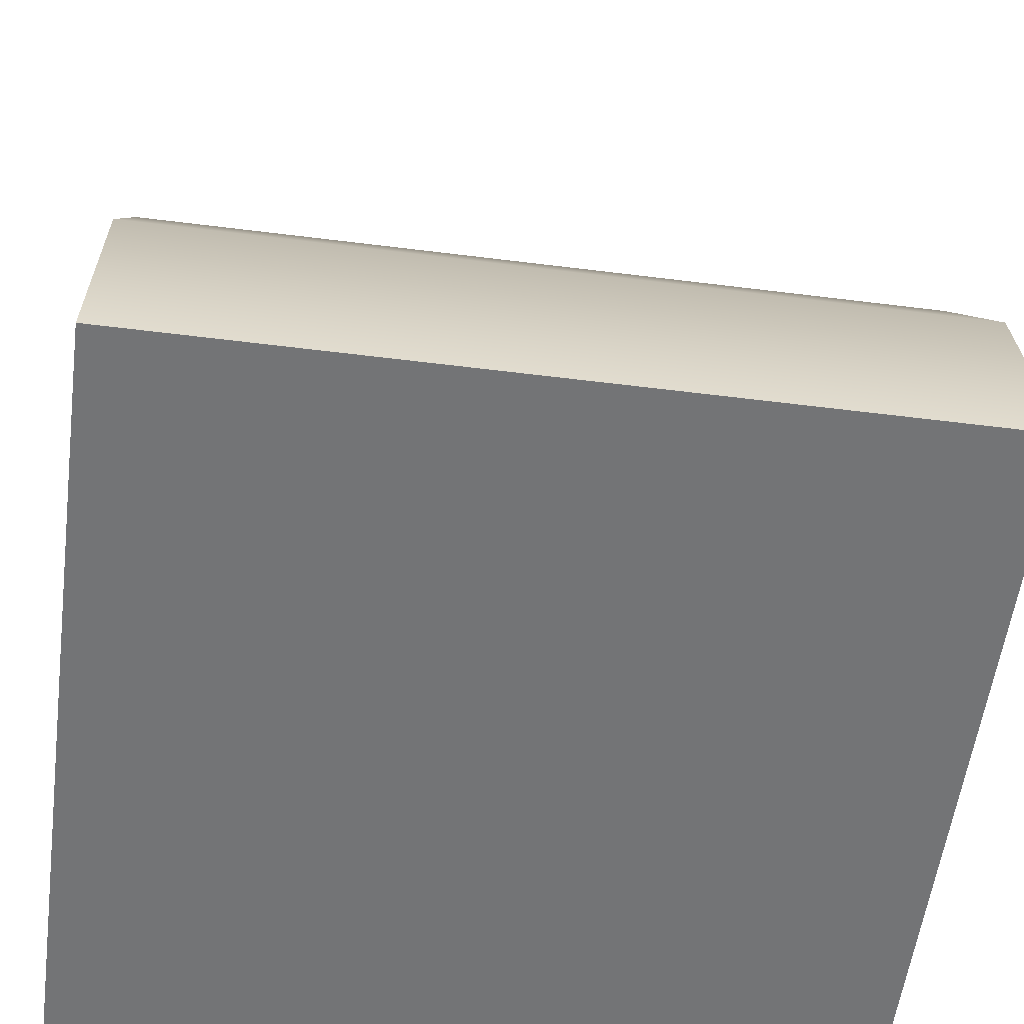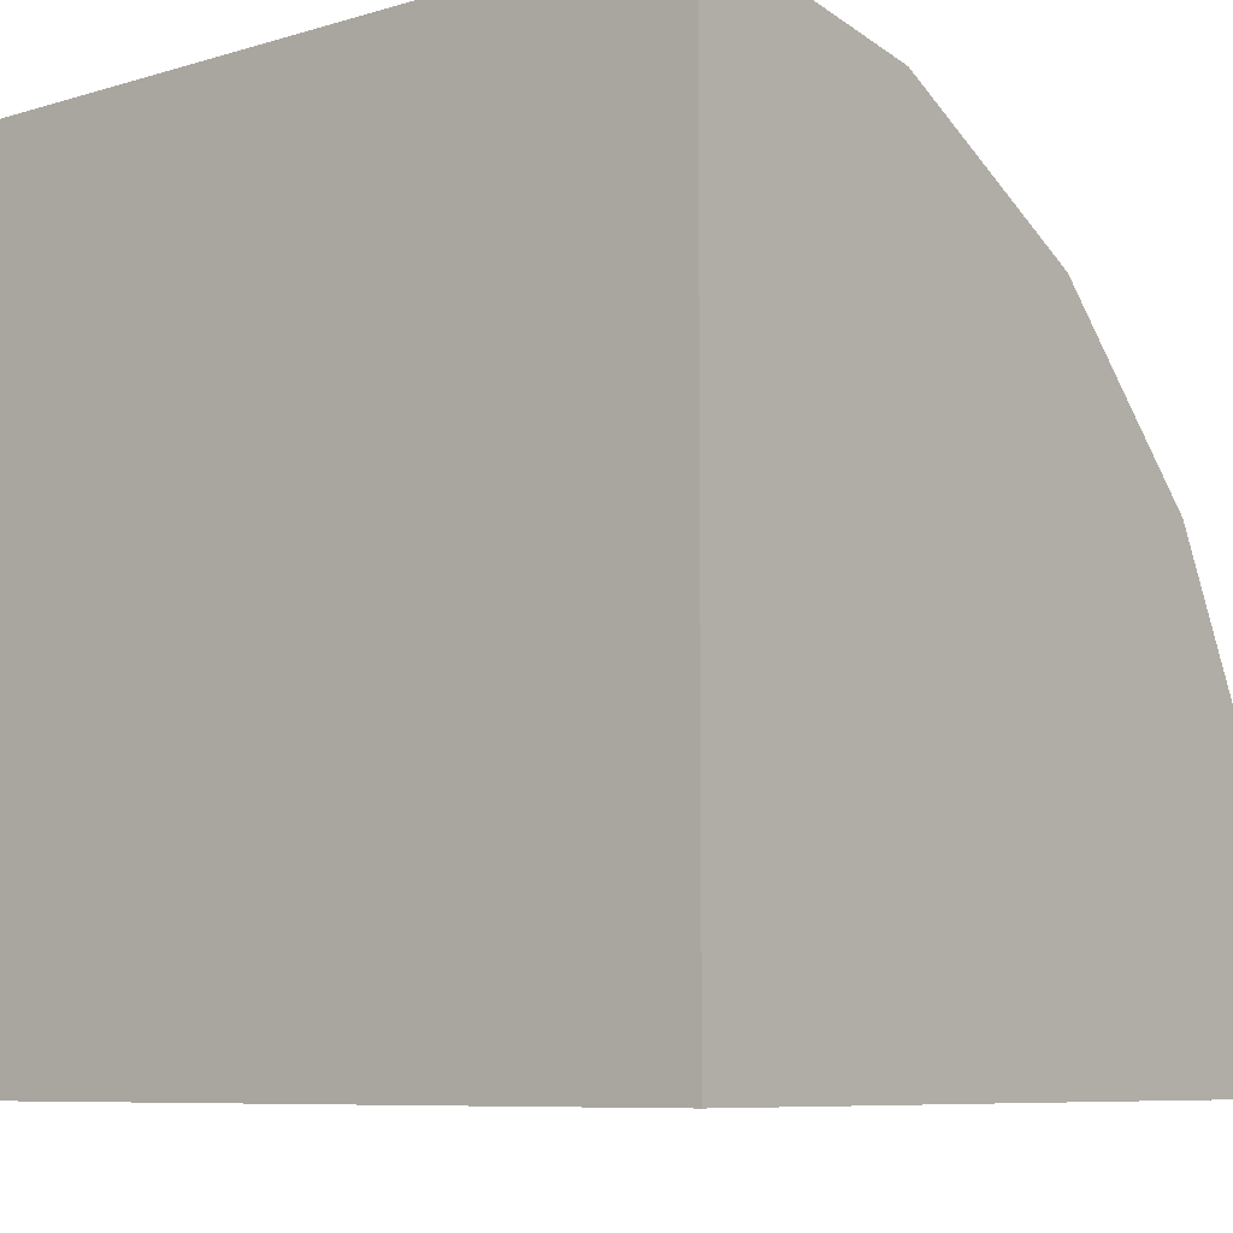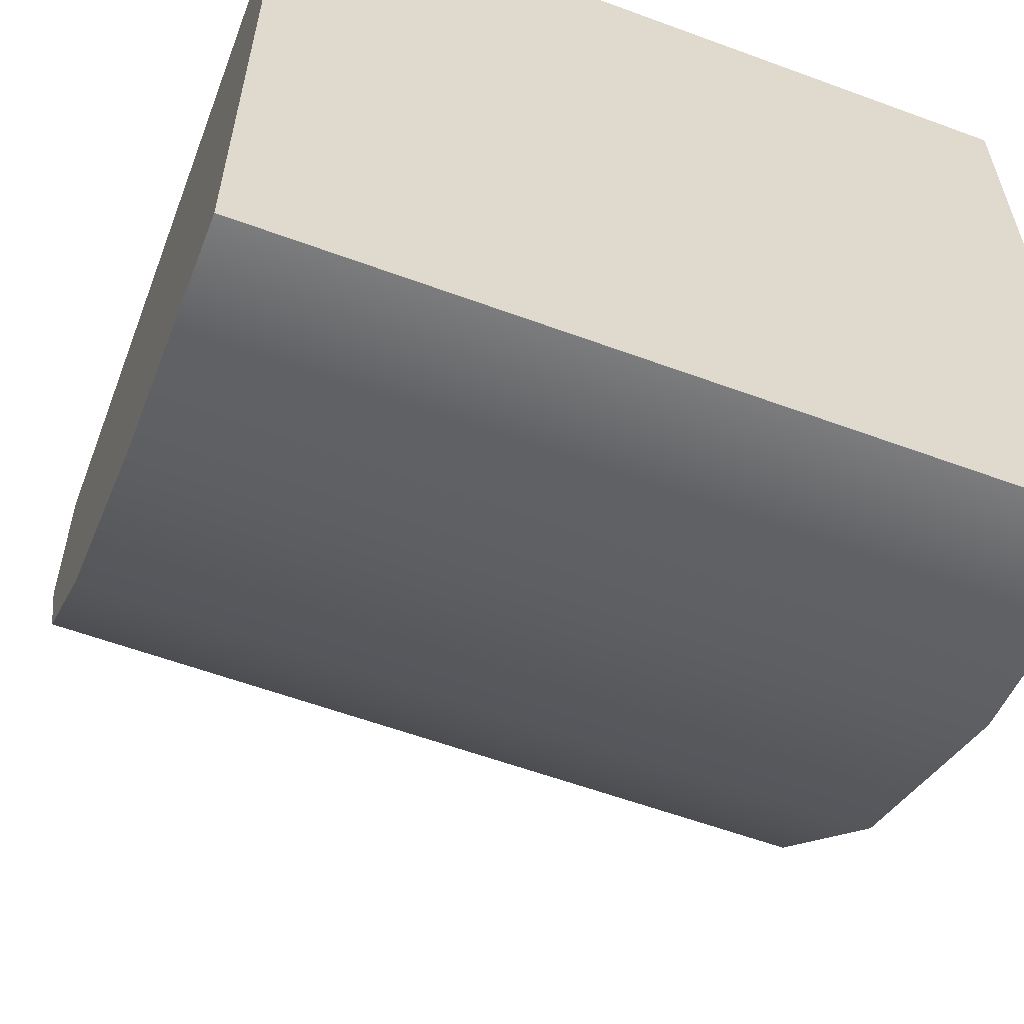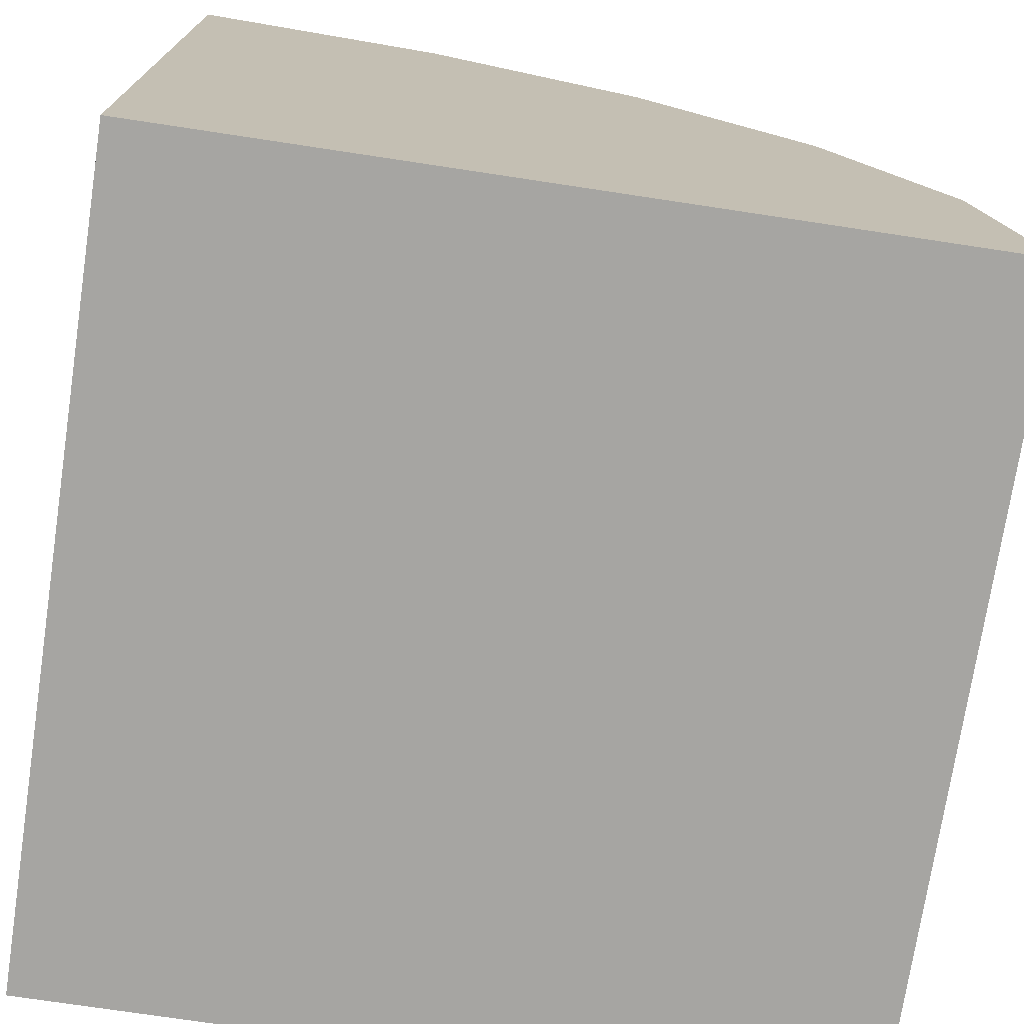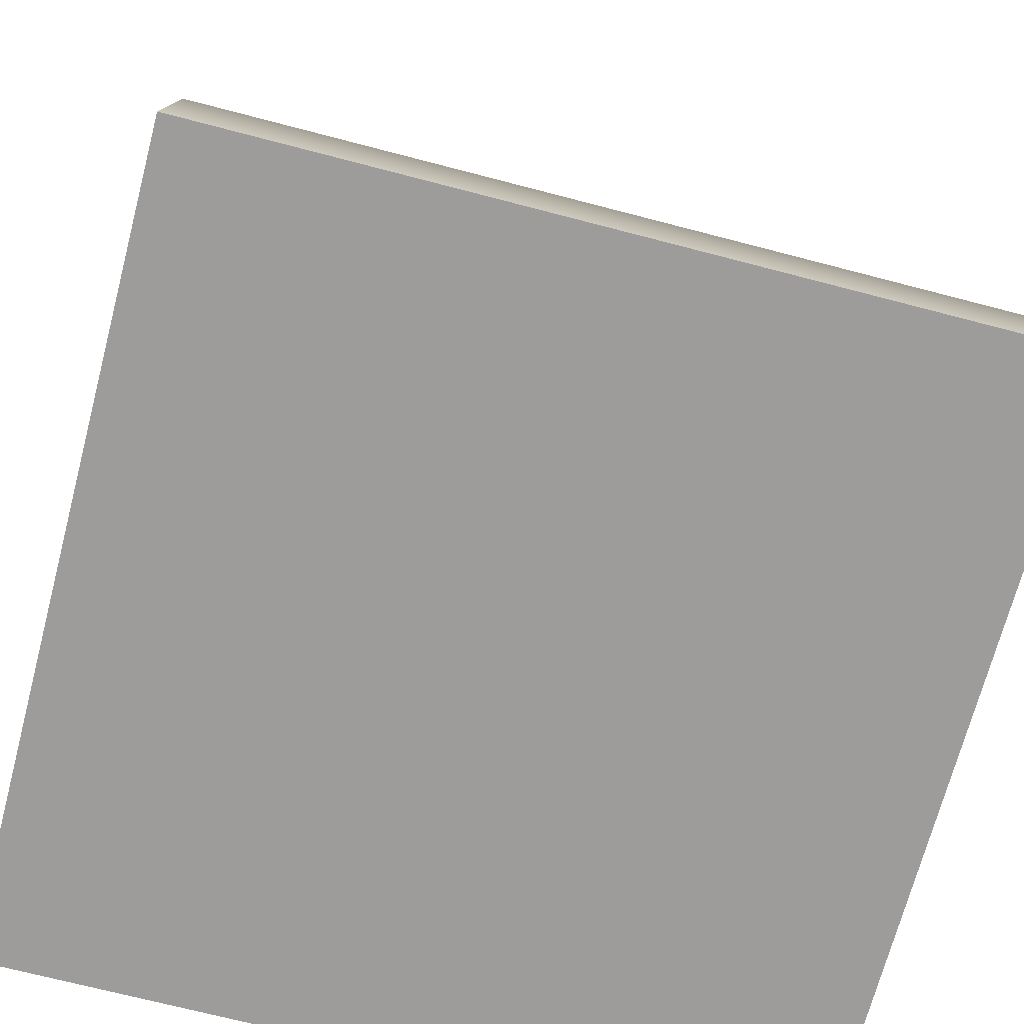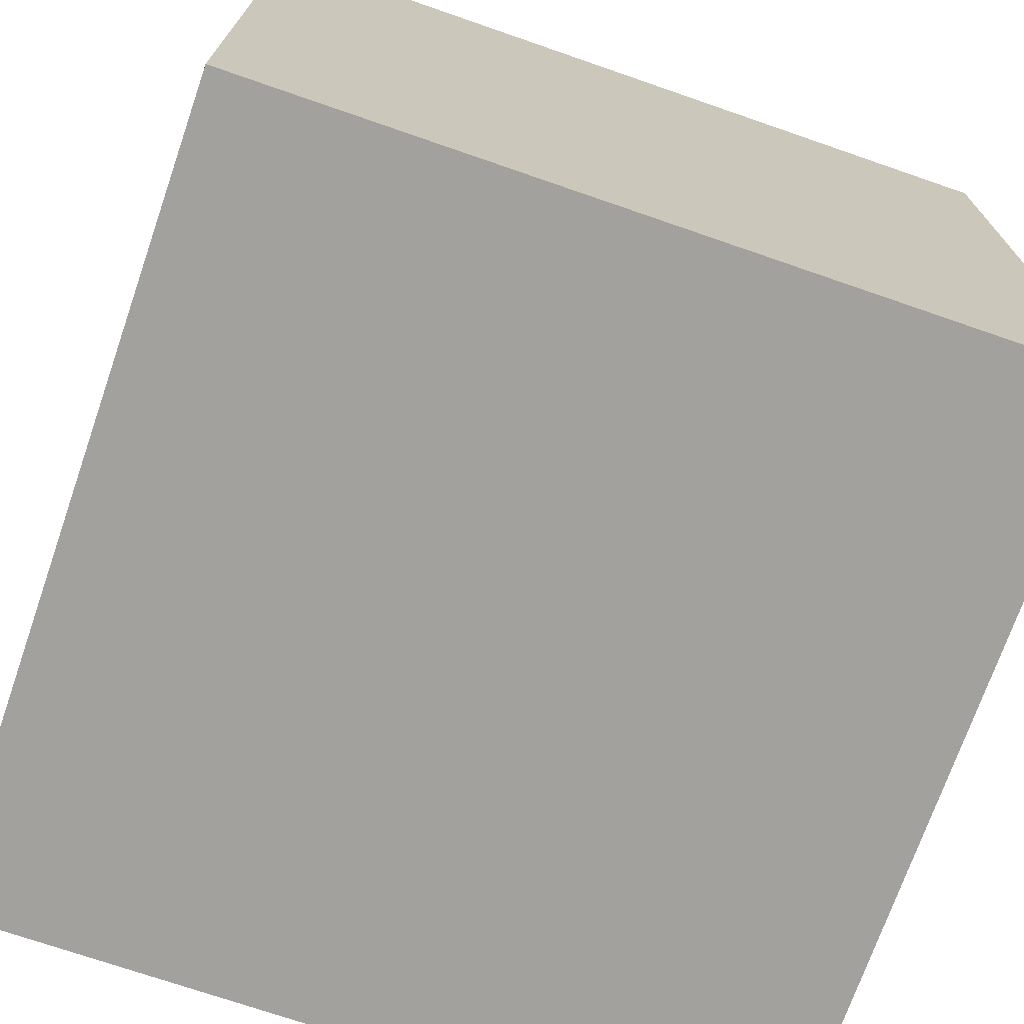
<metadata>
{"format":"obj","ext":"obj","renderer":"f3d","projection":"perspective","resolution":1024,"background":"white","views":[{"elev":-56.1,"azim":172.5,"up":"+Y"},{"elev":-8.0,"azim":39.4,"up":"+Y"},{"elev":-58.7,"azim":-20.8,"up":"+Z"},{"elev":-73.6,"azim":81.4,"up":"+Y"},{"elev":-70.0,"azim":165.3,"up":"+Y"},{"elev":-72.1,"azim":-19.1,"up":"+Y"}]}
</metadata>
<code>
o 15_circle7809.002
v 0.5 -0.5 -0.5
v 0.5 -0.1839 -0.449
v 0.5 0.0906 -0.3071
v 0.5 0.3071 -0.09066
v 0.5 0.449 0.1838
v 0.5 0.5 0.5
v 0.5 -0.5 0.5
v -0.5 -0.5 -0.5
v -0.5 -0.1839 -0.449
v -0.5 0.0906 -0.3071
v -0.5 0.3071 -0.09066
v -0.5 0.449 0.1838
v -0.5 0.5 0.5
v -0.5 -0.5 0.5
v 0.5 -0.5 -0.5
v 0.5 -0.1839 -0.449
v 0.5 0.0906 -0.3071
v 0.5 0.3071 -0.09066
v 0.5 0.449 0.1838
v 0.5 0.5 0.5
v -0.5 -0.5 -0.5
v -0.5 -0.1839 -0.449
v -0.5 0.0906 -0.3071
v -0.5 0.3071 -0.09066
v -0.5 0.449 0.1838
v -0.5 0.5 0.5
f 16 7 15
f 17 7 16
f 18 7 17
f 19 7 18
f 20 7 19
f 22 21 14
f 23 22 14
f 24 23 14
f 25 24 14
f 26 25 14
f 15 7 14 21
f 7 20 26 14
f 2 1 8 9
f 3 2 9 10
f 4 3 10 11
f 5 4 11 12
f 6 5 12 13

</code>
